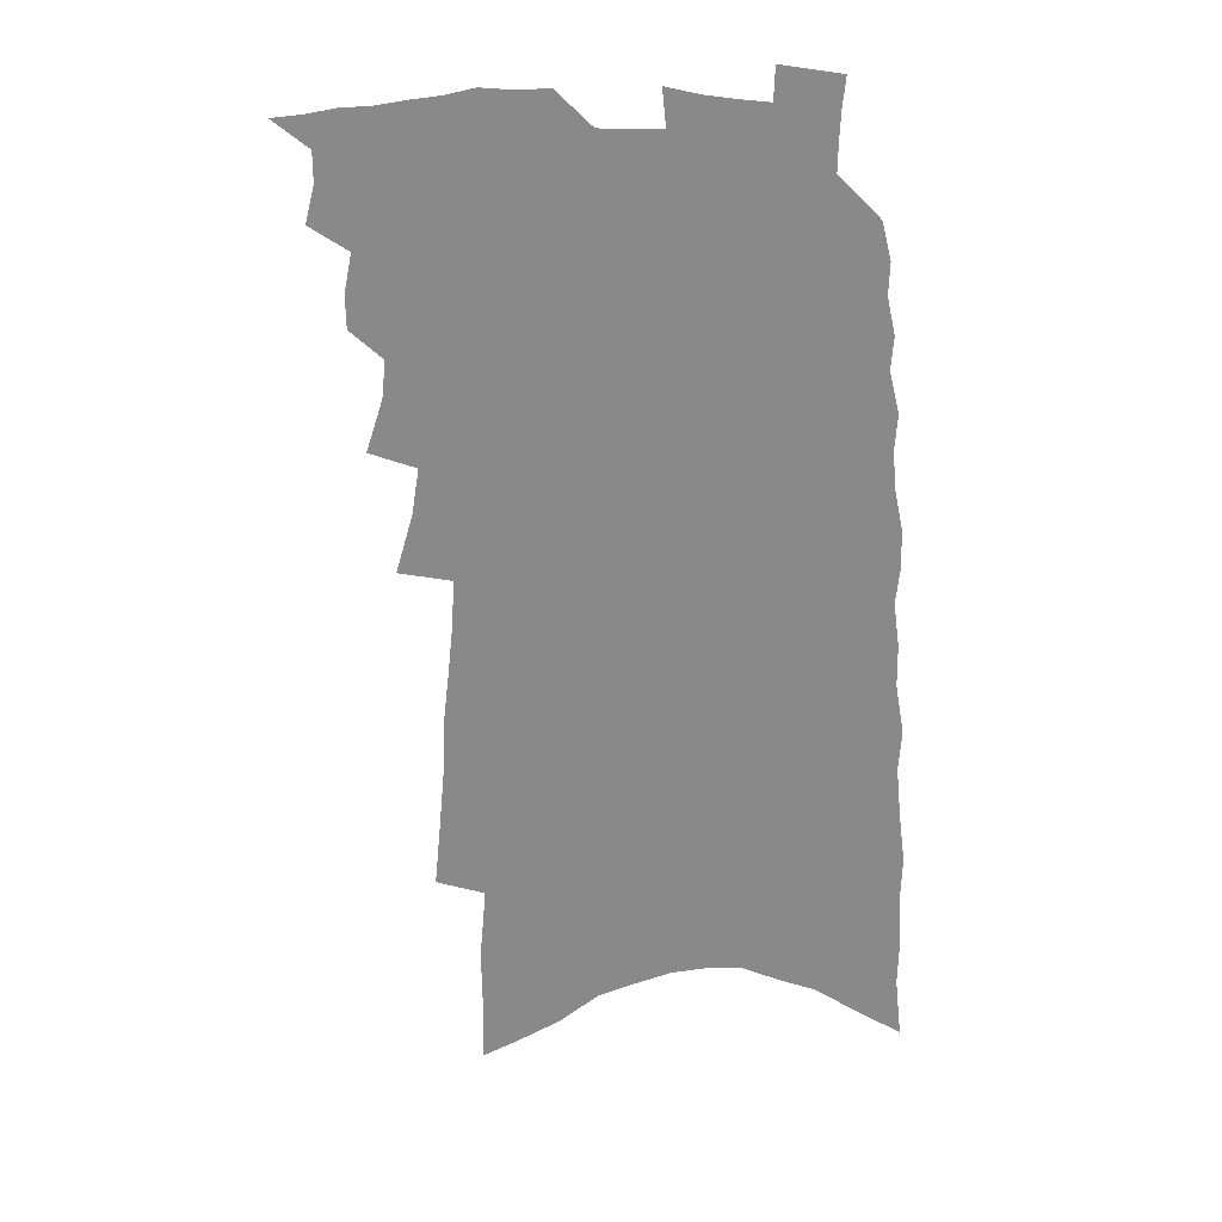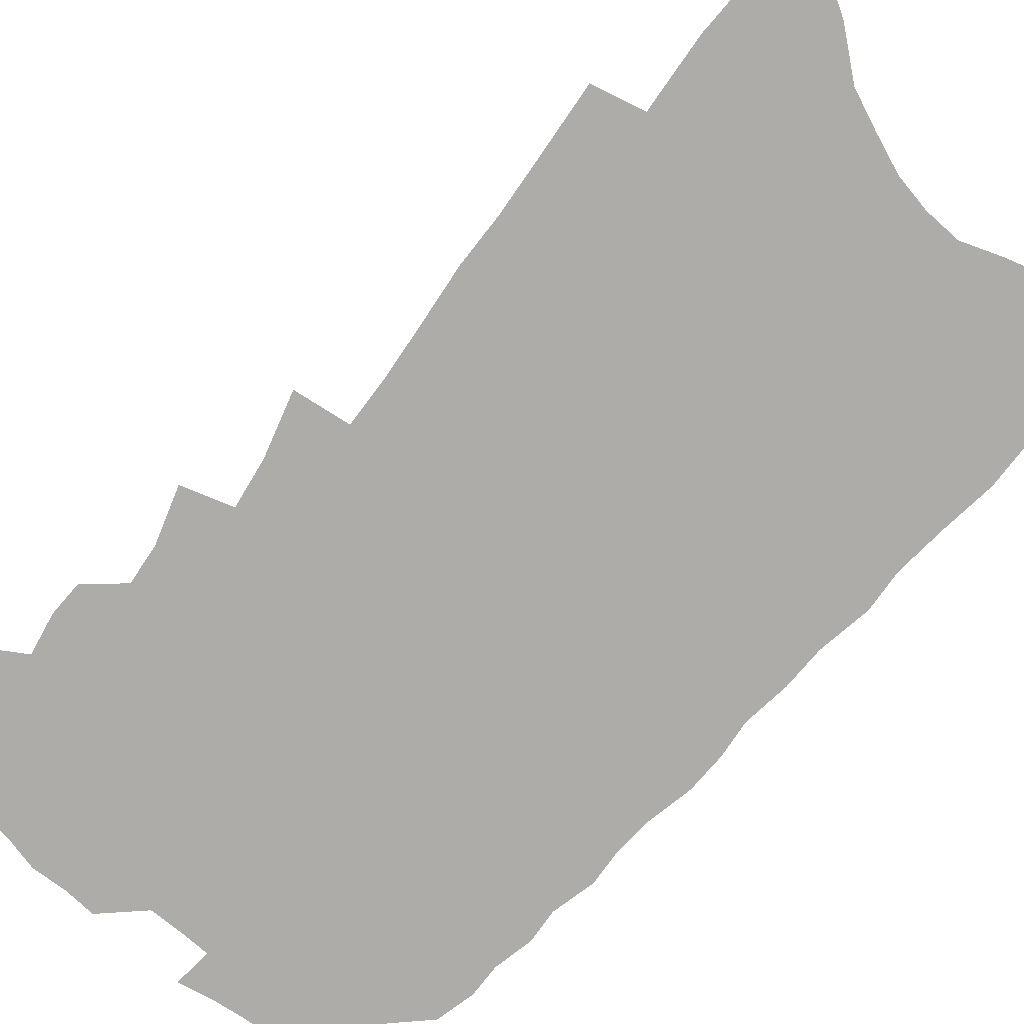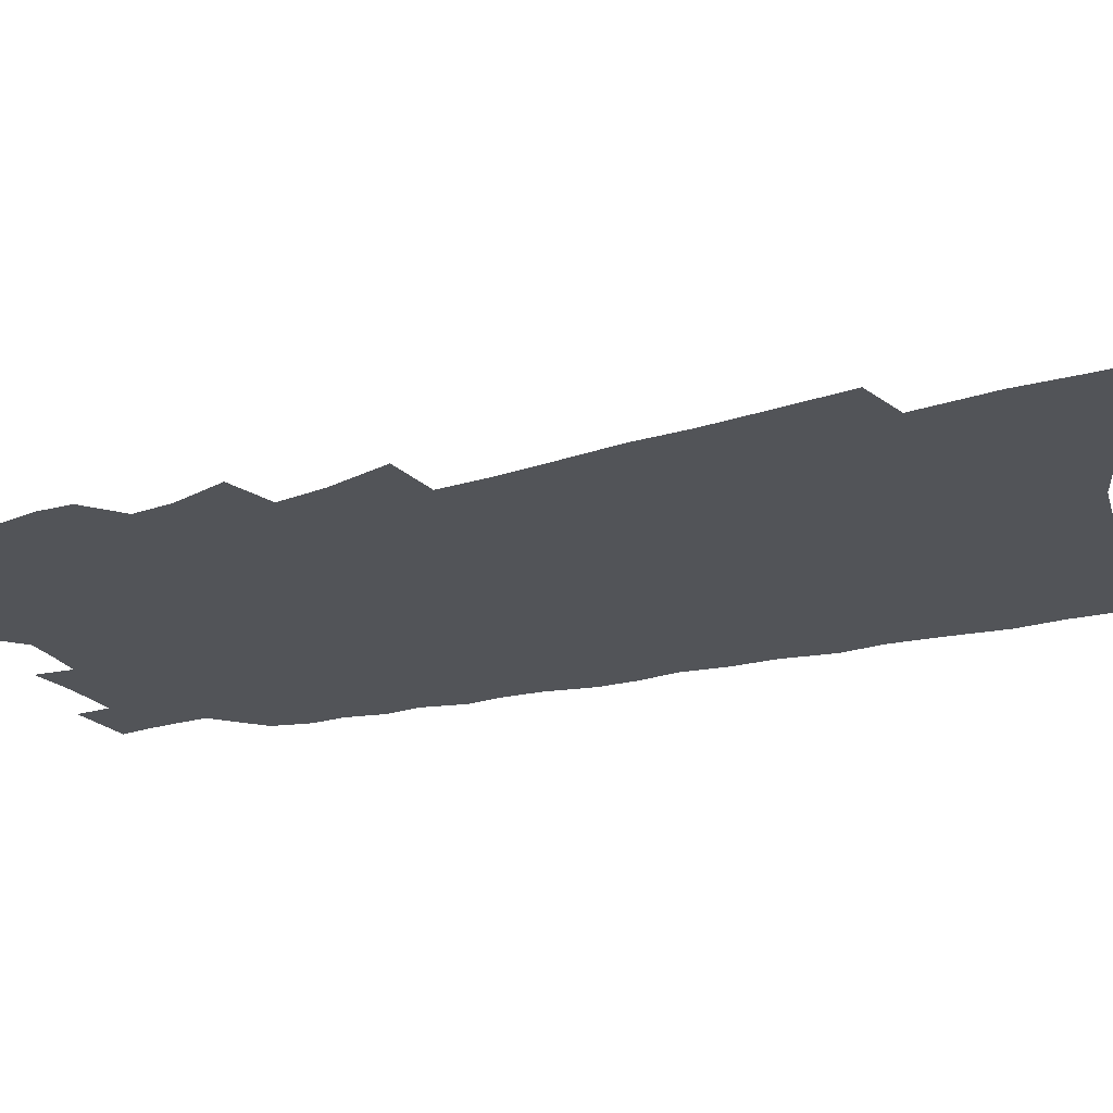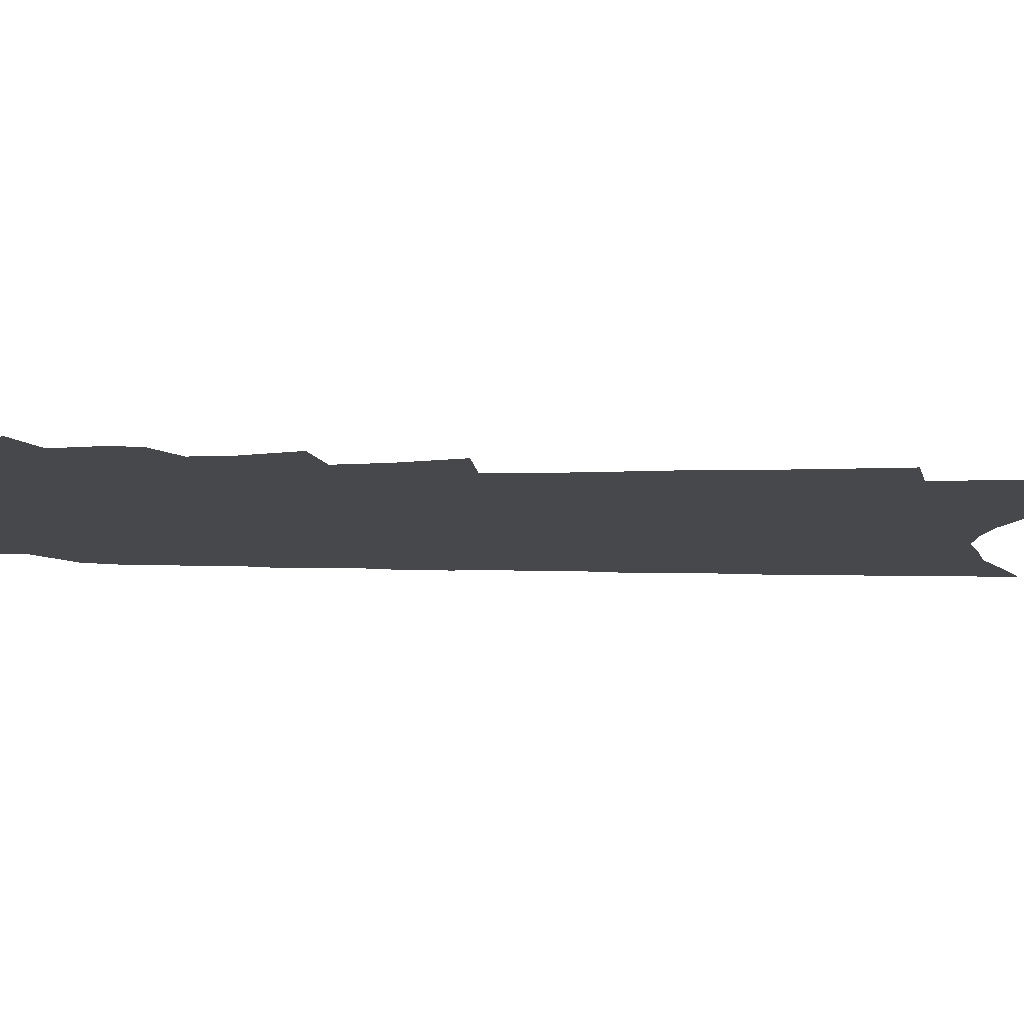
<metadata>
{"format":"obj","ext":"obj","renderer":"f3d","projection":"perspective","resolution":1024,"background":"white","views":[{"elev":26.6,"azim":2.7,"up":"+Y"},{"elev":-76.8,"azim":-39.7,"up":"+Z"},{"elev":-23.0,"azim":-64.9,"up":"+Z"},{"elev":-11.5,"azim":-91.0,"up":"+Z"}]}
</metadata>
<code>
v 502.4 493.6 0
v 512.2 459.2 0
v 515.6 472.6 0
v 515.5 483.6 0
v 513.5 494.9 0
v 523.7 424.4 0
v 523.5 436.2 0
v 526.3 450.5 0
v 527.7 462.8 0
v 527.9 474 0
v 526.8 484.8 0
v 524.2 497.1 0
v 528.1 381.4 0
v 534.2 400.6 0
v 535.6 414.2 0
v 538.5 428.9 0
v 537.6 440 0
v 537.2 450.9 0
v 539.9 464.5 0
v 539.3 475.2 0
v 537.8 486 0
v 535.6 497.9 0
v 536.3 337.4 0
v 542.6 359.3 0
v 545.2 376 0
v 546.8 391 0
v 549.1 406 0
v 548.9 417.7 0
v 550.4 431 0
v 551 442.9 0
v 551.3 454.5 0
v 550.8 465.5 0
v 550.1 476.4 0
v 548.6 487.5 0
v 546.3 499.9 0
v 545.8 213.8 0
v 548 237.3 0
v 550 259.3 0
v 550.5 277.9 0
v 552.9 298.8 0
v 554.8 318.1 0
v 555.7 334.9 0
v 556.2 350.4 0
v 557.3 365.7 0
v 559.4 381.7 0
v 559.5 394.4 0
v 560.6 407.8 0
v 561.5 420.6 0
v 562.7 433.2 0
v 562.9 444.7 0
v 563.7 456.2 0
v 562.6 466.7 0
v 561.1 477.6 0
v 559.6 488.6 0
v 557.2 501.4 0
v 561.1 137.2 0
v 561.6 161.2 0
v 561.3 182.8 0
v 563.6 209.6 0
v 566.1 234.4 0
v 565.3 251.8 0
v 566.7 272.2 0
v 566.3 288.8 0
v 569.3 310.6 0
v 568.6 324.9 0
v 569.5 341.4 0
v 569.1 354.9 0
v 570.9 370.9 0
v 571.5 384.7 0
v 572.7 398.6 0
v 572.9 410.9 0
v 574.6 424.2 0
v 574 434.9 0
v 575.1 447 0
v 574.4 457.3 0
v 573.5 467.7 0
v 572.4 478.4 0
v 570.4 490.6 0
v 567.9 504 0
v 575.5 145.3 0
v 577.2 174 0
v 578.6 200.2 0
v 580.5 225.1 0
v 580.9 245.1 0
v 581.3 264.1 0
v 580.6 280.1 0
v 581.4 298.9 0
v 582.3 316.7 0
v 582.1 331.4 0
v 583 347.6 0
v 583.3 361.8 0
v 582.4 373.2 0
v 583.1 387.1 0
v 584.2 400.9 0
v 585.4 414.8 0
v 585.3 425.5 0
v 585.1 436.4 0
v 585.5 447.8 0
v 584.8 458.1 0
v 584.5 468.4 0
v 583.4 479.1 0
v 581.4 491.7 0
v 580.1 503.4 0
v 589.8 153.9 0
v 592.9 189 0
v 594.3 214.6 0
v 593.8 232.6 0
v 593.7 251.1 0
v 593.6 268.9 0
v 593.4 286 0
v 593.5 302.8 0
v 593.8 319.4 0
v 594.8 337.4 0
v 594.3 350.1 0
v 594 362.9 0
v 594.6 377.4 0
v 594.6 390 0
v 595.2 401.7 0
v 595.7 414.9 0
v 595.5 425.8 0
v 595.7 437.2 0
v 596 448.5 0
v 595.6 458.8 0
v 595 469.2 0
v 594 480.2 0
v 592.6 492.1 0
v 591.1 504.1 0
v 604.7 166.2 0
v 606.5 198.1 0
v 606.7 220.1 0
v 606.6 239.2 0
v 605.9 255.3 0
v 605.2 270.7 0
v 605.1 288.8 0
v 605.4 306.7 0
v 605.3 321.9 0
v 605.7 339.2 0
v 605.4 352 0
v 605.6 366.1 0
v 605.3 378.3 0
v 604.8 387.8 0
v 605.5 402.3 0
v 606.3 416.2 0
v 606.1 427 0
v 606.6 439 0
v 606.2 449 0
v 606 459.3 0
v 605.6 469.6 0
v 605.4 480 0
v 604.1 491.7 0
v 618.2 171.9 0
v 618.9 201.7 0
v 618.7 223.7 0
v 618.3 240.9 0
v 617.8 258.8 0
v 617.2 274.7 0
v 616.9 292.8 0
v 616.5 306.6 0
v 616.5 324.6 0
v 616.5 339.4 0
v 616.3 353.2 0
v 616.3 366.8 0
v 616.4 380.7 0
v 616.5 392.3 0
v 616.3 404.3 0
v 616.5 417 0
v 616.4 427.4 0
v 616.6 439.1 0
v 616.7 449.6 0
v 616.8 459.8 0
v 616.5 469.8 0
v 616 480.5 0
v 615.3 491.6 0
v 631.3 177.1 0
v 631 202.6 0
v 630.5 222.7 0
v 630 242.6 0
v 629.4 259.8 0
v 628.8 276.3 0
v 628.2 293.2 0
v 627.7 308.6 0
v 627.7 322.2 0
v 627.1 340.4 0
v 627.1 351.7 0
v 626.9 367 0
v 626.9 379.9 0
v 626.8 392.9 0
v 626.7 404.5 0
v 626.6 416.8 0
v 626.6 428.2 0
v 626.7 439.1 0
v 626.7 449.6 0
v 626.7 459.9 0
v 626.8 469.9 0
v 626.8 480.2 0
v 626.1 491.8 0
v 624.8 505.1 0
v 644.1 179.6 0
v 643.1 205 0
v 642.3 225 0
v 641.8 241.2 0
v 641.2 258.5 0
v 640.3 276.2 0
v 639.6 293.1 0
v 638.7 311.2 0
v 638.5 323.5 0
v 637.9 340.1 0
v 637.7 353.2 0
v 637.6 366.2 0
v 637.5 379.5 0
v 637.2 392.1 0
v 637.1 404.2 0
v 636.9 416.1 0
v 636.8 427.8 0
v 636.8 438.8 0
v 636.9 449.2 0
v 637 459.5 0
v 637.1 469.8 0
v 637.2 480.2 0
v 637.3 490.9 0
v 637 502.7 0
v 656.9 180.1 0
v 655.4 203.5 0
v 654.5 222.4 0
v 653.4 240.9 0
v 653.8 254.9 0
v 651.8 275.6 0
v 652.1 289 0
v 650.3 308.3 0
v 649.4 323.9 0
v 649 338.3 0
v 648.4 352.9 0
v 648.1 365.7 0
v 648.7 377.3 0
v 648.3 390.1 0
v 647.9 402.6 0
v 647.7 414.1 0
v 647 427.6 0
v 646.8 438.7 0
v 647.1 449.2 0
v 647.2 459.6 0
v 647.4 469.6 0
v 647.7 479.8 0
v 647.9 490.3 0
v 648.1 501.4 0
v 670.5 175.3 0
v 668.2 200 0
v 667.6 217.9 0
v 667.1 235 0
v 665.8 253.6 0
v 664.5 271.4 0
v 663.6 287.7 0
v 661.7 306.5 0
v 661.1 320.9 0
v 661.8 333.4 0
v 660.4 349.1 0
v 660.8 361.3 0
v 659.6 376.2 0
v 658.9 389.3 0
v 658.7 401.5 0
v 657.9 414.4 0
v 658.6 425.1 0
v 658.7 436.1 0
v 657.8 448.1 0
v 657.6 458.9 0
v 657.9 469.1 0
v 658 479.6 0
v 658.4 490.1 0
v 659 500.5 0
v 659.4 512.3 0
v 684.2 171.3 0
v 681.5 195.3 0
v 681.1 212.7 0
v 679.8 231.6 0
v 679.5 248.1 0
v 677.3 267.8 0
v 675.7 285.3 0
v 674.7 301.3 0
v 674.9 315.1 0
v 672.9 332.2 0
v 672.9 345.5 0
v 671.7 360.1 0
v 671.4 373 0
v 670.8 386.2 0
v 671 398.2 0
v 670.3 410.8 0
v 670.8 422.2 0
v 669.2 435.3 0
v 669.7 445.9 0
v 668.8 457.6 0
v 668 469.1 0
v 668.3 479.2 0
v 668.9 489.4 0
v 669.5 499.8 0
v 670.1 510.9 0
v 700 162 0
v 696.6 186.8 0
v 695.4 206.2 0
v 695.4 223 0
v 693.3 242.5 0
v 692.3 260 0
v 690.6 277.7 0
v 689.6 294 0
v 688 310.5 0
v 686.2 326.7 0
v 687 339.7 0
v 686.6 353.5 0
v 684 369 0
v 685.9 380.3 0
v 684.4 394.1 0
v 682.2 408 0
v 683 419.4 0
v 681.5 432.3 0
v 681.4 443.9 0
v 680.5 455.7 0
v 679.1 467.6 0
v 679.4 478.1 0
v 679.6 488.8 0
v 680.1 499.2 0
v 681.2 509.5 0
v 715.8 153.4 0
v 713.5 175.8 0
v 713.9 193.1 0
v 712.7 211.9 0
v 713.3 228.2 0
v 710.9 247.6 0
v 709.2 265.5 0
v 710.2 280 0
v 707.1 298.5 0
v 707 313.6 0
v 704.9 329.8 0
v 706.2 342.6 0
v 706 356.6 0
v 702.7 372.7 0
v 701.8 386.3 0
v 702.7 398.6 0
v 699.1 413.5 0
v 700 425.1 0
v 697.1 438.8 0
v 697.5 450.1 0
v 694.3 463.5 0
f 4 5 1
f 8 9 2
f 2 9 3
f 9 10 3
f 3 10 4
f 10 11 4
f 4 11 5
f 11 12 5
f 15 16 6
f 6 16 7
f 16 17 7
f 7 17 8
f 17 18 8
f 8 18 9
f 18 19 9
f 9 19 10
f 19 20 10
f 10 20 11
f 20 21 11
f 11 21 12
f 21 22 12
f 25 26 13
f 13 26 14
f 26 27 14
f 14 27 15
f 27 28 15
f 15 28 16
f 28 29 16
f 16 29 17
f 29 30 17
f 17 30 18
f 30 31 18
f 18 31 19
f 31 32 19
f 19 32 20
f 32 33 20
f 20 33 21
f 33 34 21
f 21 34 22
f 34 35 22
f 42 43 23
f 23 43 24
f 43 44 24
f 24 44 25
f 44 45 25
f 25 45 26
f 45 46 26
f 26 46 27
f 46 47 27
f 27 47 28
f 47 48 28
f 28 48 29
f 48 49 29
f 29 49 30
f 49 50 30
f 30 50 31
f 50 51 31
f 31 51 32
f 51 52 32
f 32 52 33
f 52 53 33
f 33 53 34
f 53 54 34
f 34 54 35
f 54 55 35
f 59 60 36
f 36 60 37
f 60 61 37
f 37 61 38
f 61 62 38
f 38 62 39
f 62 63 39
f 39 63 40
f 63 64 40
f 40 64 41
f 64 65 41
f 41 65 42
f 65 66 42
f 42 66 43
f 66 67 43
f 43 67 44
f 67 68 44
f 44 68 45
f 68 69 45
f 45 69 46
f 69 70 46
f 46 70 47
f 70 71 47
f 47 71 48
f 71 72 48
f 48 72 49
f 72 73 49
f 49 73 50
f 73 74 50
f 50 74 51
f 74 75 51
f 51 75 52
f 75 76 52
f 52 76 53
f 76 77 53
f 53 77 54
f 77 78 54
f 54 78 55
f 78 79 55
f 56 80 57
f 80 81 57
f 57 81 58
f 81 82 58
f 58 82 59
f 82 83 59
f 59 83 60
f 83 84 60
f 60 84 61
f 84 85 61
f 61 85 62
f 85 86 62
f 62 86 63
f 86 87 63
f 63 87 64
f 87 88 64
f 64 88 65
f 88 89 65
f 65 89 66
f 89 90 66
f 66 90 67
f 90 91 67
f 67 91 68
f 91 92 68
f 68 92 69
f 92 93 69
f 69 93 70
f 93 94 70
f 70 94 71
f 94 95 71
f 71 95 72
f 95 96 72
f 72 96 73
f 96 97 73
f 73 97 74
f 97 98 74
f 74 98 75
f 98 99 75
f 75 99 76
f 99 100 76
f 76 100 77
f 100 101 77
f 77 101 78
f 101 102 78
f 78 102 79
f 102 103 79
f 80 104 81
f 104 105 81
f 81 105 82
f 105 106 82
f 82 106 83
f 106 107 83
f 83 107 84
f 107 108 84
f 84 108 85
f 108 109 85
f 85 109 86
f 109 110 86
f 86 110 87
f 110 111 87
f 87 111 88
f 111 112 88
f 88 112 89
f 112 113 89
f 89 113 90
f 113 114 90
f 90 114 91
f 114 115 91
f 91 115 92
f 115 116 92
f 92 116 93
f 116 117 93
f 93 117 94
f 117 118 94
f 94 118 95
f 118 119 95
f 95 119 96
f 119 120 96
f 96 120 97
f 120 121 97
f 97 121 98
f 121 122 98
f 98 122 99
f 122 123 99
f 99 123 100
f 123 124 100
f 100 124 101
f 124 125 101
f 101 125 102
f 125 126 102
f 102 126 103
f 126 127 103
f 104 128 105
f 128 129 105
f 105 129 106
f 129 130 106
f 106 130 107
f 130 131 107
f 107 131 108
f 131 132 108
f 108 132 109
f 132 133 109
f 109 133 110
f 133 134 110
f 110 134 111
f 134 135 111
f 111 135 112
f 135 136 112
f 112 136 113
f 136 137 113
f 113 137 114
f 137 138 114
f 114 138 115
f 138 139 115
f 115 139 116
f 139 140 116
f 116 140 117
f 140 141 117
f 117 141 118
f 141 142 118
f 118 142 119
f 142 143 119
f 119 143 120
f 143 144 120
f 120 144 121
f 144 145 121
f 121 145 122
f 145 146 122
f 122 146 123
f 146 147 123
f 123 147 124
f 147 148 124
f 124 148 125
f 148 149 125
f 125 149 126
f 149 150 126
f 126 150 127
f 128 151 129
f 151 152 129
f 129 152 130
f 152 153 130
f 130 153 131
f 153 154 131
f 131 154 132
f 154 155 132
f 132 155 133
f 155 156 133
f 133 156 134
f 156 157 134
f 134 157 135
f 157 158 135
f 135 158 136
f 158 159 136
f 136 159 137
f 159 160 137
f 137 160 138
f 160 161 138
f 138 161 139
f 161 162 139
f 139 162 140
f 162 163 140
f 140 163 141
f 163 164 141
f 141 164 142
f 164 165 142
f 142 165 143
f 165 166 143
f 143 166 144
f 166 167 144
f 144 167 145
f 167 168 145
f 145 168 146
f 168 169 146
f 146 169 147
f 169 170 147
f 147 170 148
f 170 171 148
f 148 171 149
f 171 172 149
f 149 172 150
f 172 173 150
f 151 174 152
f 174 175 152
f 152 175 153
f 175 176 153
f 153 176 154
f 176 177 154
f 154 177 155
f 177 178 155
f 155 178 156
f 178 179 156
f 156 179 157
f 179 180 157
f 157 180 158
f 180 181 158
f 158 181 159
f 181 182 159
f 159 182 160
f 182 183 160
f 160 183 161
f 183 184 161
f 161 184 162
f 184 185 162
f 162 185 163
f 185 186 163
f 163 186 164
f 186 187 164
f 164 187 165
f 187 188 165
f 165 188 166
f 188 189 166
f 166 189 167
f 189 190 167
f 167 190 168
f 190 191 168
f 168 191 169
f 191 192 169
f 169 192 170
f 192 193 170
f 170 193 171
f 193 194 171
f 171 194 172
f 194 195 172
f 172 195 173
f 195 196 173
f 174 198 175
f 198 199 175
f 175 199 176
f 199 200 176
f 176 200 177
f 200 201 177
f 177 201 178
f 201 202 178
f 178 202 179
f 202 203 179
f 179 203 180
f 203 204 180
f 180 204 181
f 204 205 181
f 181 205 182
f 205 206 182
f 182 206 183
f 206 207 183
f 183 207 184
f 207 208 184
f 184 208 185
f 208 209 185
f 185 209 186
f 209 210 186
f 186 210 187
f 210 211 187
f 187 211 188
f 211 212 188
f 188 212 189
f 212 213 189
f 189 213 190
f 213 214 190
f 190 214 191
f 214 215 191
f 191 215 192
f 215 216 192
f 192 216 193
f 216 217 193
f 193 217 194
f 217 218 194
f 194 218 195
f 218 219 195
f 195 219 196
f 219 220 196
f 196 220 197
f 220 221 197
f 198 222 199
f 222 223 199
f 199 223 200
f 223 224 200
f 200 224 201
f 224 225 201
f 201 225 202
f 225 226 202
f 202 226 203
f 226 227 203
f 203 227 204
f 227 228 204
f 204 228 205
f 228 229 205
f 205 229 206
f 229 230 206
f 206 230 207
f 230 231 207
f 207 231 208
f 231 232 208
f 208 232 209
f 232 233 209
f 209 233 210
f 233 234 210
f 210 234 211
f 234 235 211
f 211 235 212
f 235 236 212
f 212 236 213
f 236 237 213
f 213 237 214
f 237 238 214
f 214 238 215
f 238 239 215
f 215 239 216
f 239 240 216
f 216 240 217
f 240 241 217
f 217 241 218
f 241 242 218
f 218 242 219
f 242 243 219
f 219 243 220
f 243 244 220
f 220 244 221
f 244 245 221
f 222 246 223
f 246 247 223
f 223 247 224
f 247 248 224
f 224 248 225
f 248 249 225
f 225 249 226
f 249 250 226
f 226 250 227
f 250 251 227
f 227 251 228
f 251 252 228
f 228 252 229
f 252 253 229
f 229 253 230
f 253 254 230
f 230 254 231
f 254 255 231
f 231 255 232
f 255 256 232
f 232 256 233
f 256 257 233
f 233 257 234
f 257 258 234
f 234 258 235
f 258 259 235
f 235 259 236
f 259 260 236
f 236 260 237
f 260 261 237
f 237 261 238
f 261 262 238
f 238 262 239
f 262 263 239
f 239 263 240
f 263 264 240
f 240 264 241
f 264 265 241
f 241 265 242
f 265 266 242
f 242 266 243
f 266 267 243
f 243 267 244
f 267 268 244
f 244 268 245
f 268 269 245
f 246 271 247
f 271 272 247
f 247 272 248
f 272 273 248
f 248 273 249
f 273 274 249
f 249 274 250
f 274 275 250
f 250 275 251
f 275 276 251
f 251 276 252
f 276 277 252
f 252 277 253
f 277 278 253
f 253 278 254
f 278 279 254
f 254 279 255
f 279 280 255
f 255 280 256
f 280 281 256
f 256 281 257
f 281 282 257
f 257 282 258
f 282 283 258
f 258 283 259
f 283 284 259
f 259 284 260
f 284 285 260
f 260 285 261
f 285 286 261
f 261 286 262
f 286 287 262
f 262 287 263
f 287 288 263
f 263 288 264
f 288 289 264
f 264 289 265
f 289 290 265
f 265 290 266
f 290 291 266
f 266 291 267
f 291 292 267
f 267 292 268
f 292 293 268
f 268 293 269
f 293 294 269
f 269 294 270
f 294 295 270
f 271 296 272
f 296 297 272
f 272 297 273
f 297 298 273
f 273 298 274
f 298 299 274
f 274 299 275
f 299 300 275
f 275 300 276
f 300 301 276
f 276 301 277
f 301 302 277
f 277 302 278
f 302 303 278
f 278 303 279
f 303 304 279
f 279 304 280
f 304 305 280
f 280 305 281
f 305 306 281
f 281 306 282
f 306 307 282
f 282 307 283
f 307 308 283
f 283 308 284
f 308 309 284
f 284 309 285
f 309 310 285
f 285 310 286
f 310 311 286
f 286 311 287
f 311 312 287
f 287 312 288
f 312 313 288
f 288 313 289
f 313 314 289
f 289 314 290
f 314 315 290
f 290 315 291
f 315 316 291
f 291 316 292
f 316 317 292
f 292 317 293
f 317 318 293
f 293 318 294
f 318 319 294
f 294 319 295
f 319 320 295
f 296 321 297
f 321 322 297
f 297 322 298
f 322 323 298
f 298 323 299
f 323 324 299
f 299 324 300
f 324 325 300
f 300 325 301
f 325 326 301
f 301 326 302
f 326 327 302
f 302 327 303
f 327 328 303
f 303 328 304
f 328 329 304
f 304 329 305
f 329 330 305
f 305 330 306
f 330 331 306
f 306 331 307
f 331 332 307
f 307 332 308
f 332 333 308
f 308 333 309
f 333 334 309
f 309 334 310
f 334 335 310
f 310 335 311
f 335 336 311
f 311 336 312
f 336 337 312
f 312 337 313
f 337 338 313
f 313 338 314
f 338 339 314
f 314 339 315
f 339 340 315
f 315 340 316
f 340 341 316
f 316 341 317

</code>
